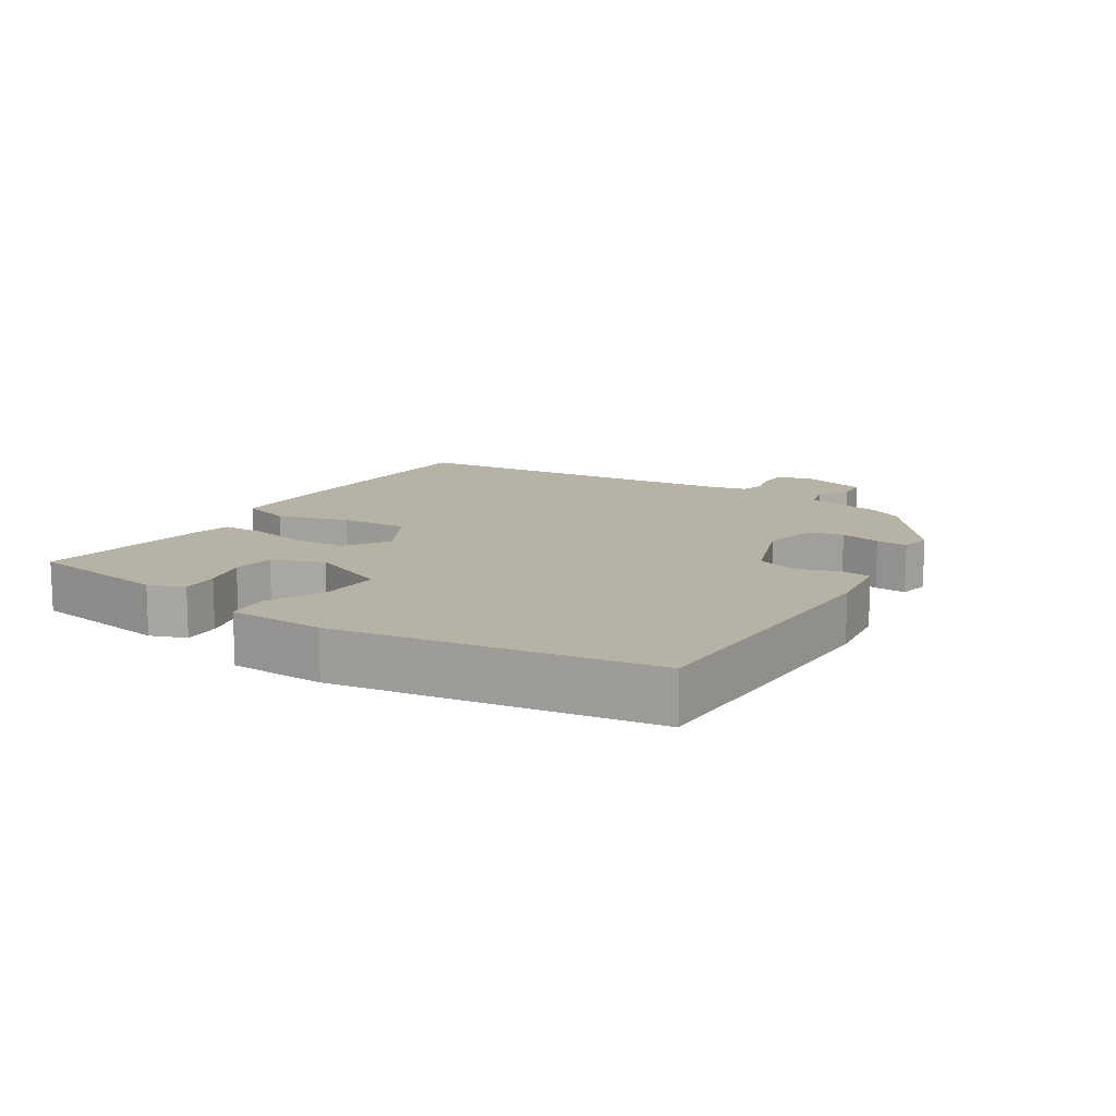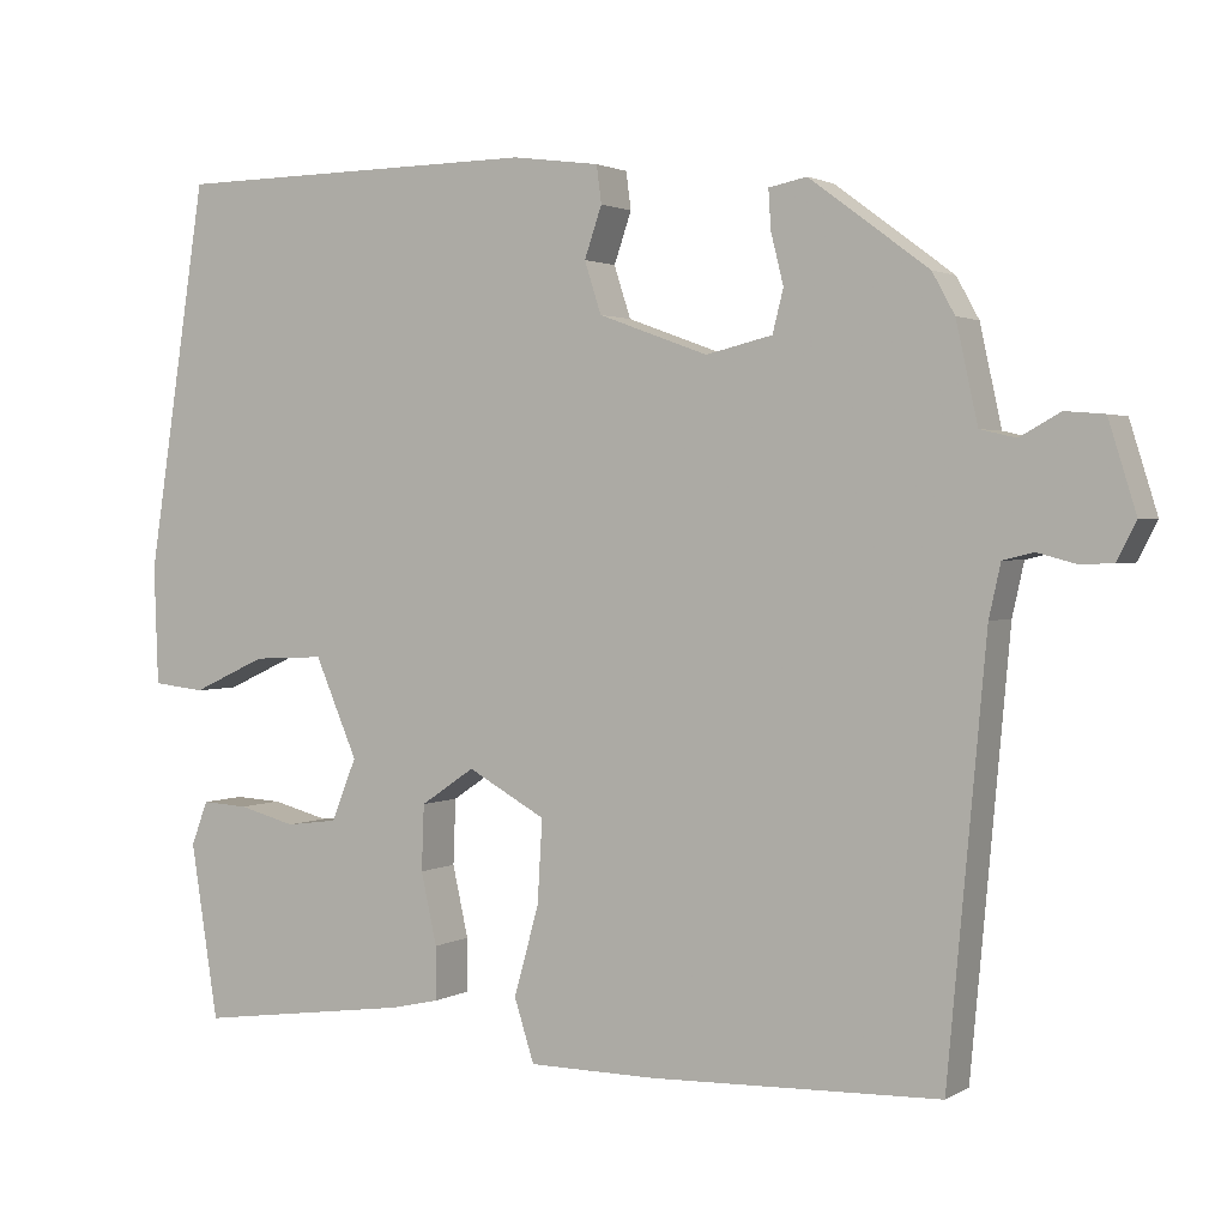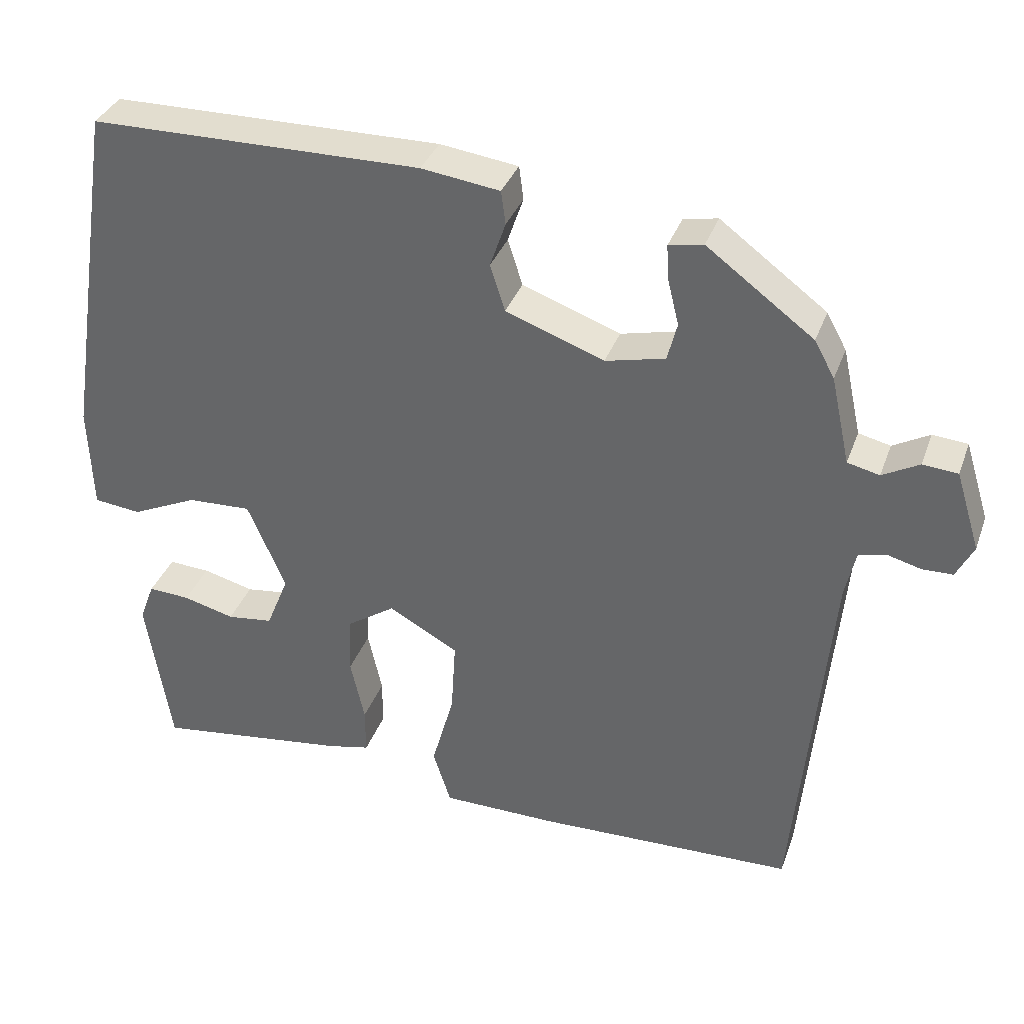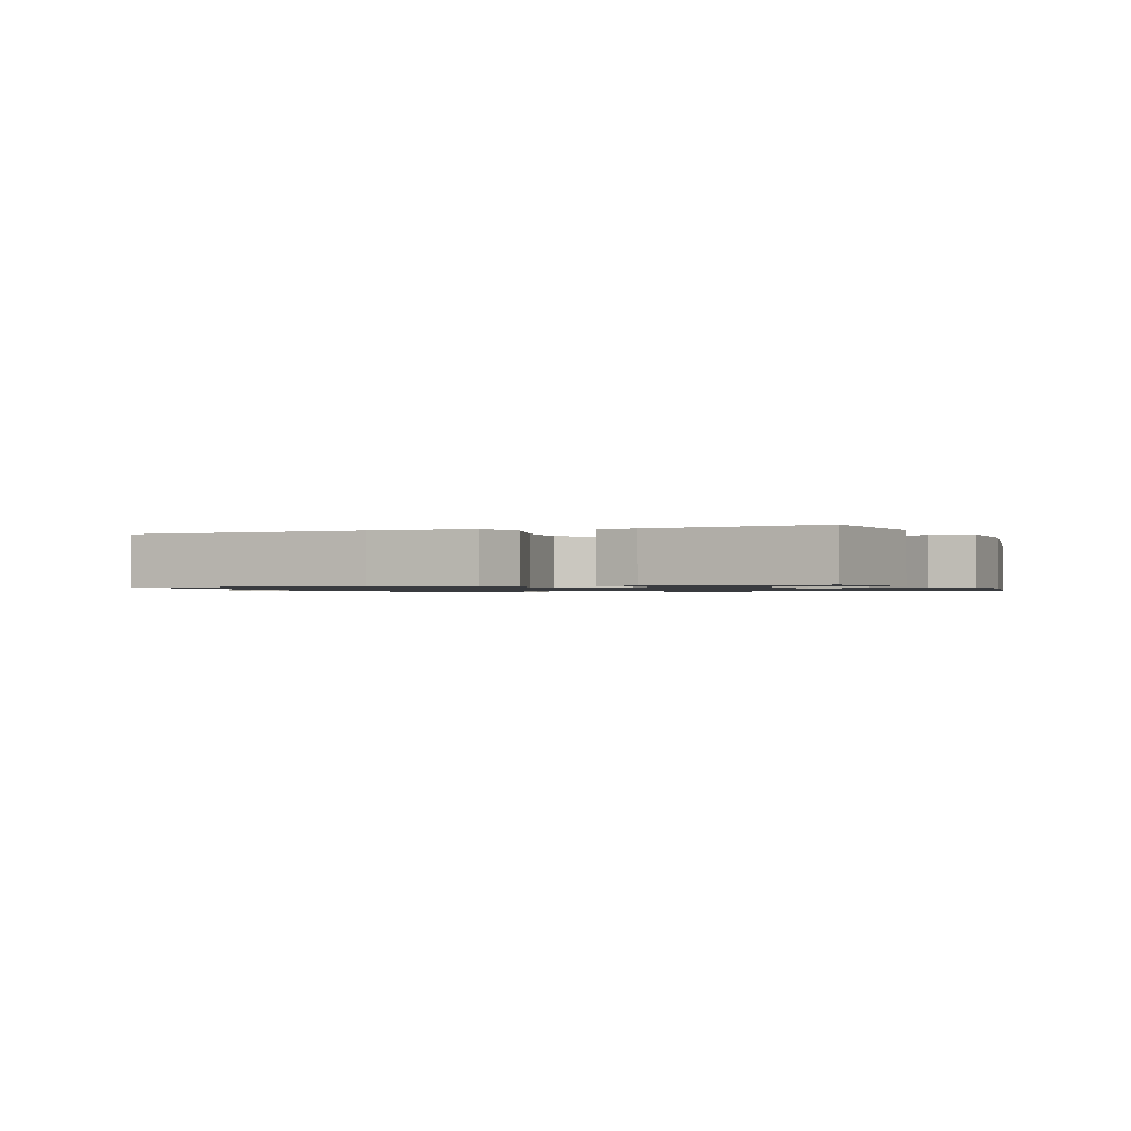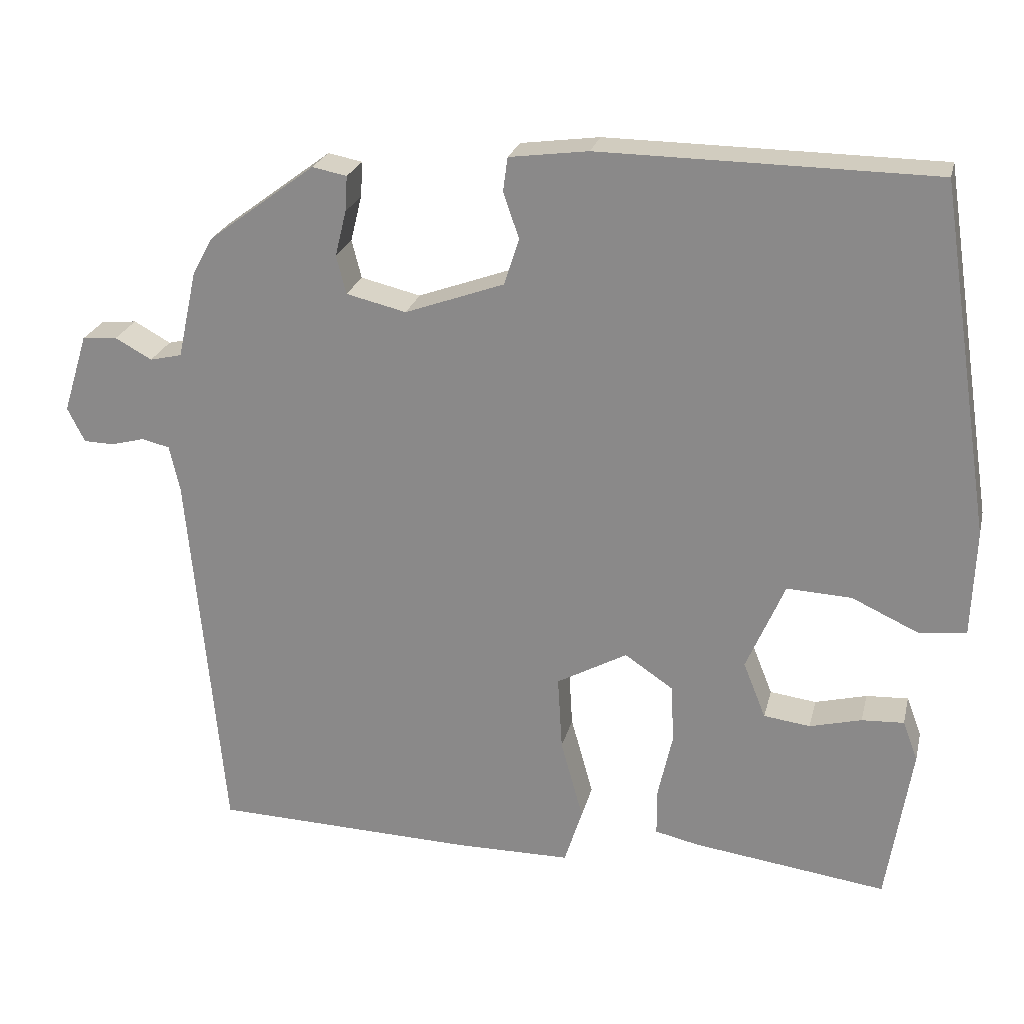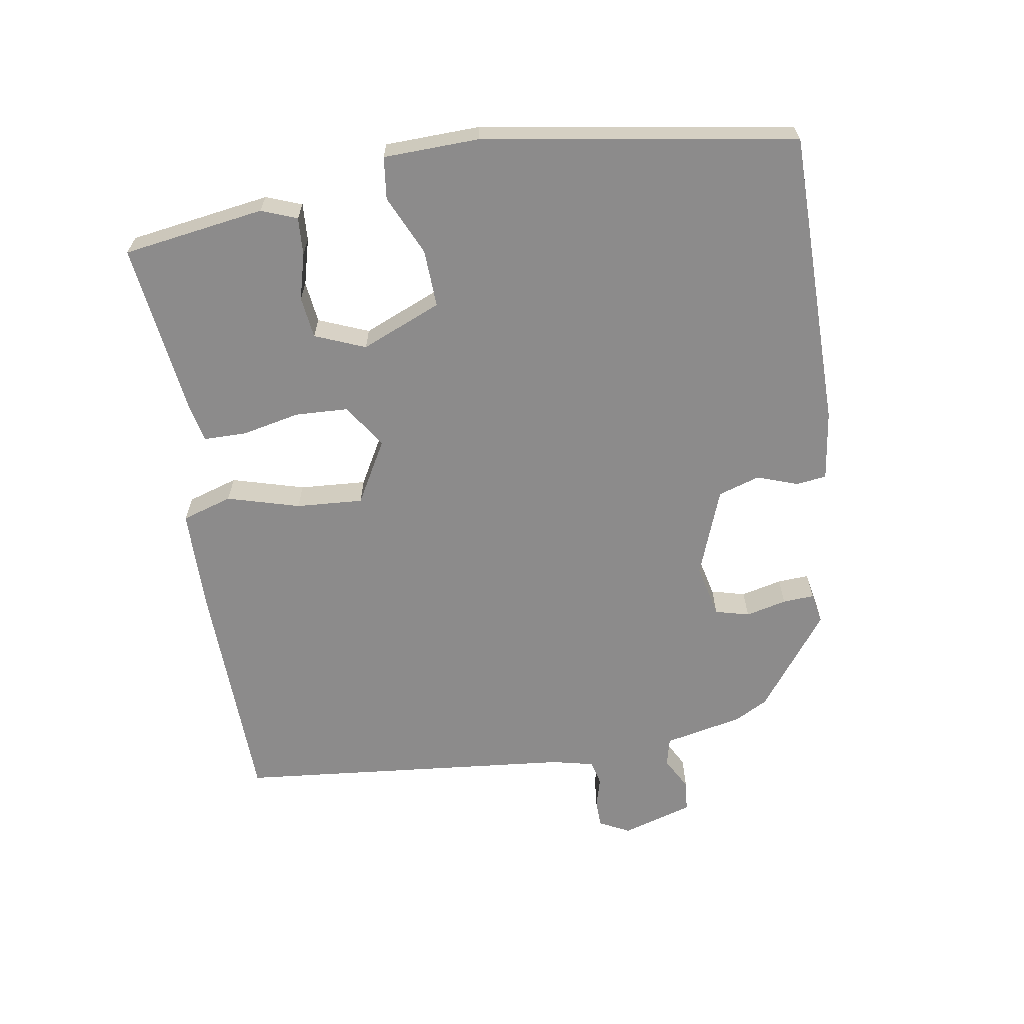
<metadata>
{"format":"obj","ext":"obj","renderer":"f3d","projection":"perspective","resolution":1024,"background":"white","views":[{"elev":12.5,"azim":-57.7,"up":"+Y"},{"elev":2.0,"azim":28.5,"up":"+Z"},{"elev":35.3,"azim":18.6,"up":"+Z"},{"elev":-1.1,"azim":-158.9,"up":"+Y"},{"elev":23.9,"azim":-166.8,"up":"+Z"},{"elev":-64.0,"azim":-81.2,"up":"+Y"}]}
</metadata>
<code>
v -0.47 0.07 0.526
v -0.026 0.07 0.531
v 0.079 0.07 0.517
v 0.085 0.07 0.472
v 0.064 0.07 0.411
v 0.084 0.07 0.349
v 0.216 0.07 0.301
v 0.296 0.07 0.32
v 0.309 0.07 0.371
v 0.294 0.07 0.432
v 0.291 0.07 0.479
v 0.337 0.07 0.488
v 0.48 0.07 0.382
v 0.507 0.07 0.333
v 0.533 0.07 0.215
v 0.576 0.07 0.205
v 0.625 0.07 0.232
v 0.672 0.07 0.228
v 0.705 0.07 0.122
v 0.682 0.07 0.076
v 0.641 0.07 0.075
v 0.596 0.07 0.087
v 0.559 0.07 0.078
v 0.545 0.07 0.015
v 0.499 0.07 -0.492
v 0.151 0.07 -0.503
v -0.004 0.07 -0.502
v -0.028 0.07 -0.427
v 0.002 0.07 -0.319
v 0.008 0.07 -0.219
v -0.086 0.07 -0.167
v -0.151 0.07 -0.211
v -0.154 0.07 -0.29
v -0.135 0.07 -0.376
v -0.135 0.07 -0.44
v -0.193 0.07 -0.453
v -0.452 0.07 -0.488
v -0.485 0.07 -0.277
v -0.465 0.07 -0.224
v -0.409 0.07 -0.227
v -0.34 0.07 -0.245
v -0.278 0.07 -0.237
v -0.248 0.07 -0.162
v -0.299 0.07 -0.043
v -0.385 0.07 -0.047
v -0.474 0.07 -0.088
v -0.537 0.07 -0.081
v -0.542 0.07 0.061
v -0.47 0 0.526
v -0.026 0 0.531
v 0.079 0 0.517
v 0.085 0 0.472
v 0.064 0 0.411
v 0.084 0 0.349
v 0.216 0 0.301
v 0.296 0 0.32
v 0.309 0 0.371
v 0.294 0 0.432
v 0.291 0 0.479
v 0.337 0 0.488
v 0.48 0 0.382
v 0.507 0 0.333
v 0.533 0 0.215
v 0.576 0 0.205
v 0.625 0 0.232
v 0.672 0 0.228
v 0.705 0 0.122
v 0.682 0 0.076
v 0.641 0 0.075
v 0.596 0 0.087
v 0.559 0 0.078
v 0.545 0 0.015
v 0.499 0 -0.492
v 0.151 0 -0.503
v -0.004 0 -0.502
v -0.028 0 -0.427
v 0.002 0 -0.319
v 0.008 0 -0.219
v -0.086 0 -0.167
v -0.151 0 -0.211
v -0.154 0 -0.29
v -0.135 0 -0.376
v -0.135 0 -0.44
v -0.193 0 -0.453
v -0.452 0 -0.488
v -0.485 0 -0.277
v -0.465 0 -0.224
v -0.409 0 -0.227
v -0.34 0 -0.245
v -0.278 0 -0.237
v -0.248 0 -0.162
v -0.299 0 -0.043
v -0.385 0 -0.047
v -0.474 0 -0.088
v -0.537 0 -0.081
v -0.542 0 0.061
f 45 46 47 48
f 44 45 48 1
f 43 44 1 2
f 38 39 40 41
f 38 41 42
f 37 38 42
f 36 37 42
f 33 34 35 36
f 32 33 36 42
f 31 32 42 43
f 26 27 28 29
f 24 25 26 29
f 23 24 29 30
f 19 20 21 22
f 19 22 23
f 16 17 18 19
f 15 16 19 23
f 9 10 11 12
f 9 12 13 14
f 2 3 4 5
f 31 43 2 5
f 30 31 5 6
f 23 30 6 7
f 15 23 7 8
f 8 9 14 15
f 96 95 94 93
f 49 96 93 92
f 50 49 92 91
f 89 88 87 86
f 90 89 86
f 90 86 85
f 90 85 84
f 84 83 82 81
f 90 84 81 80
f 91 90 80 79
f 77 76 75 74
f 77 74 73 72
f 78 77 72 71
f 70 69 68 67
f 71 70 67
f 67 66 65 64
f 71 67 64 63
f 60 59 58 57
f 62 61 60 57
f 53 52 51 50
f 53 50 91 79
f 54 53 79 78
f 55 54 78 71
f 56 55 71 63
f 63 62 57 56
f 1 49 50 2
f 2 50 51 3
f 3 51 52 4
f 4 52 53 5
f 5 53 54 6
f 6 54 55 7
f 7 55 56 8
f 8 56 57 9
f 9 57 58 10
f 10 58 59 11
f 11 59 60 12
f 12 60 61 13
f 13 61 62 14
f 14 62 63 15
f 15 63 64 16
f 16 64 65 17
f 17 65 66 18
f 18 66 67 19
f 19 67 68 20
f 20 68 69 21
f 21 69 70 22
f 22 70 71 23
f 23 71 72 24
f 24 72 73 25
f 25 73 74 26
f 26 74 75 27
f 27 75 76 28
f 28 76 77 29
f 29 77 78 30
f 30 78 79 31
f 31 79 80 32
f 32 80 81 33
f 33 81 82 34
f 34 82 83 35
f 35 83 84 36
f 36 84 85 37
f 37 85 86 38
f 38 86 87 39
f 39 87 88 40
f 40 88 89 41
f 41 89 90 42
f 42 90 91 43
f 43 91 92 44
f 44 92 93 45
f 45 93 94 46
f 46 94 95 47
f 47 95 96 48
f 48 96 49 1

</code>
